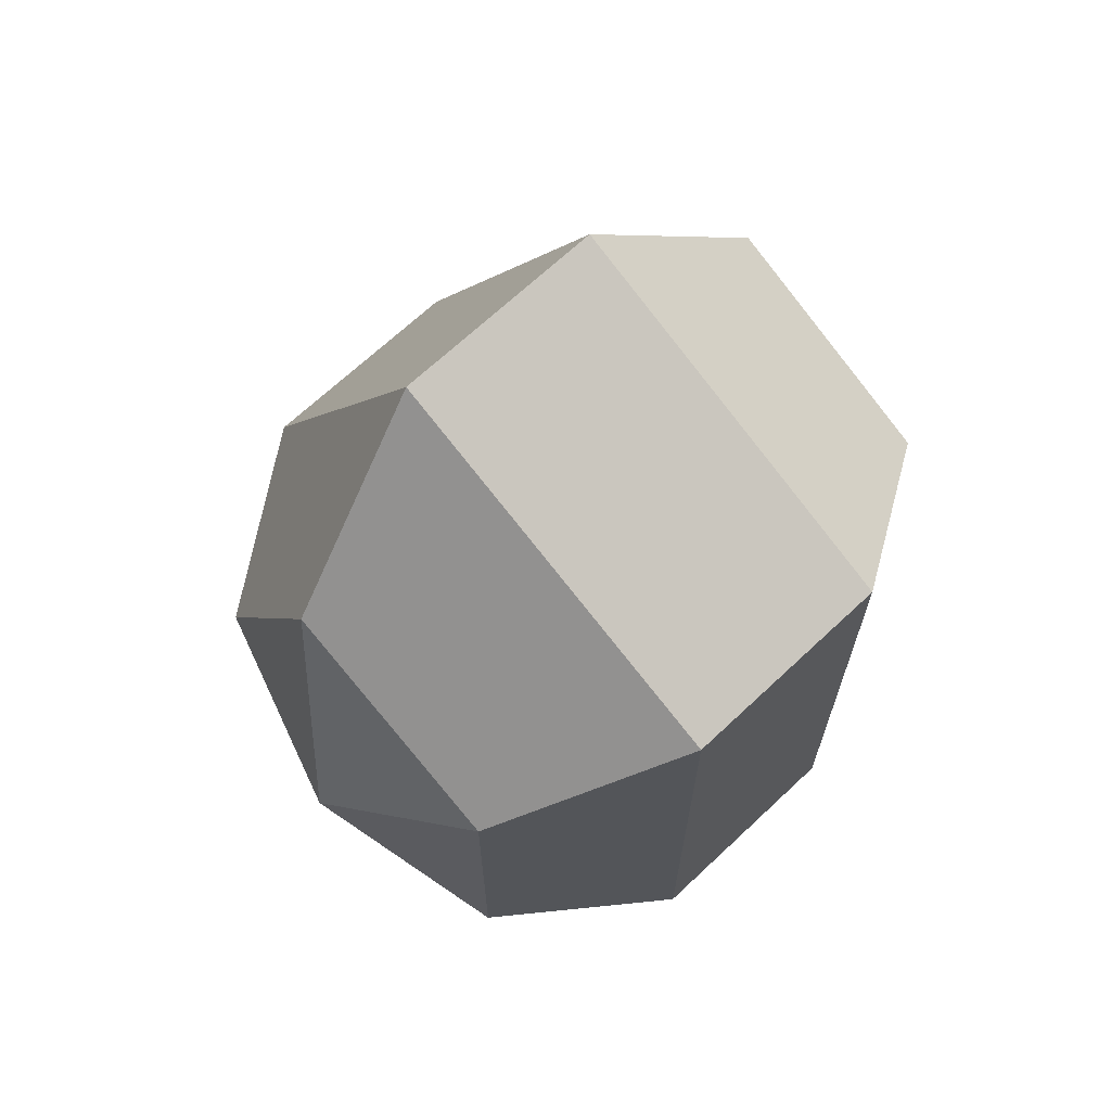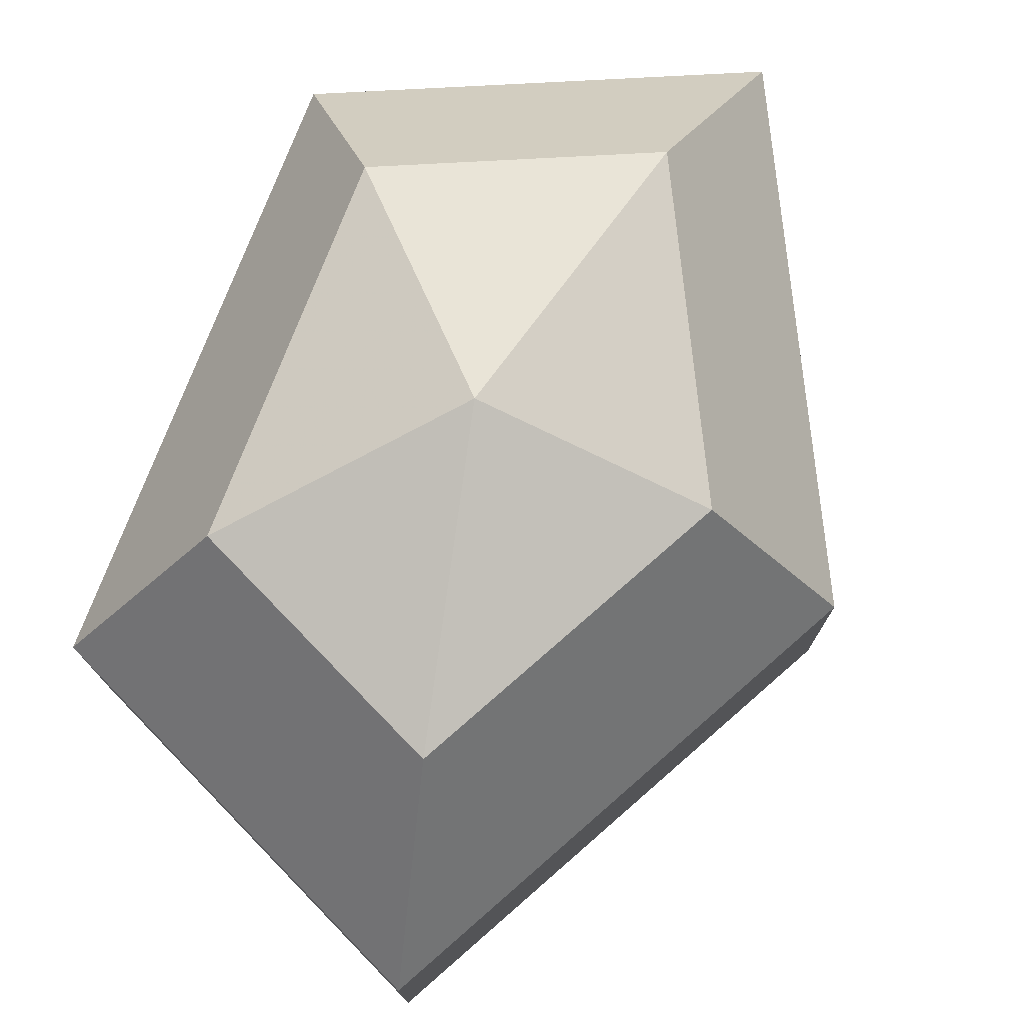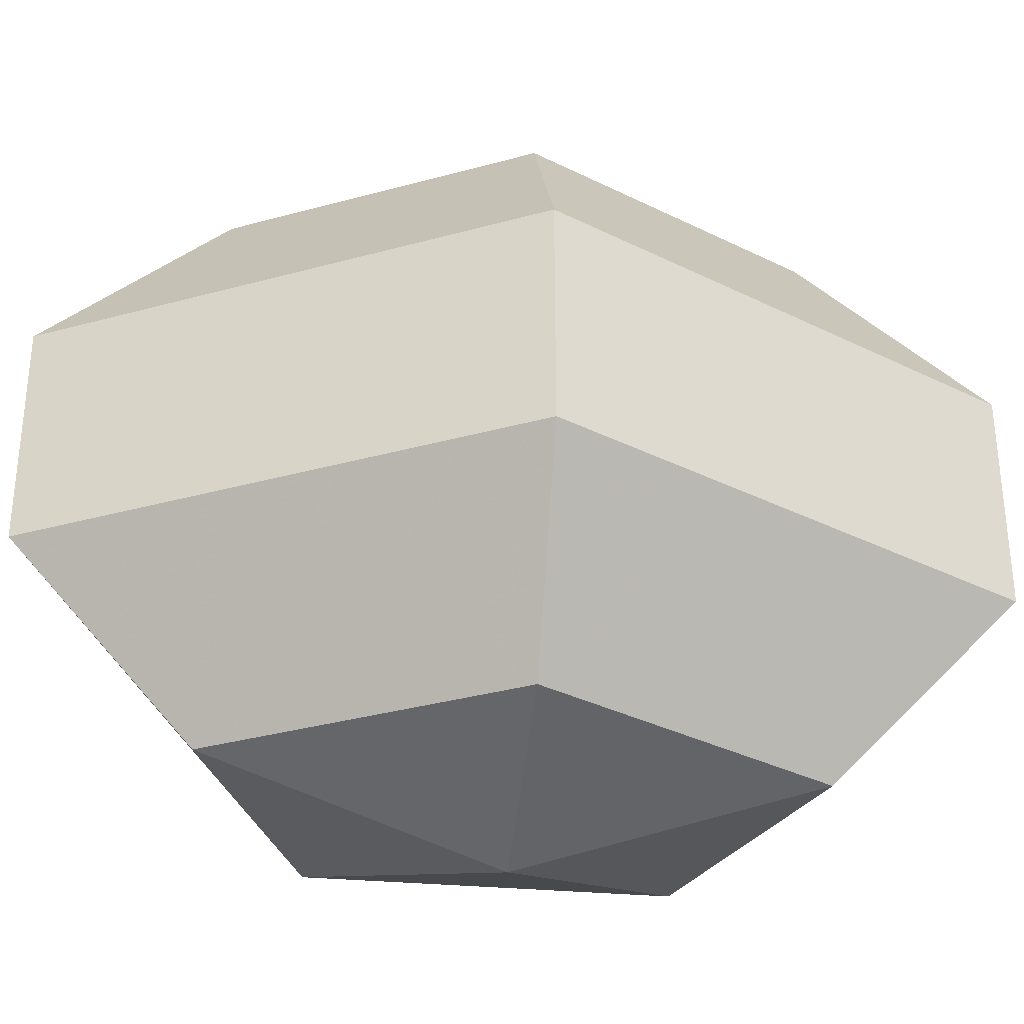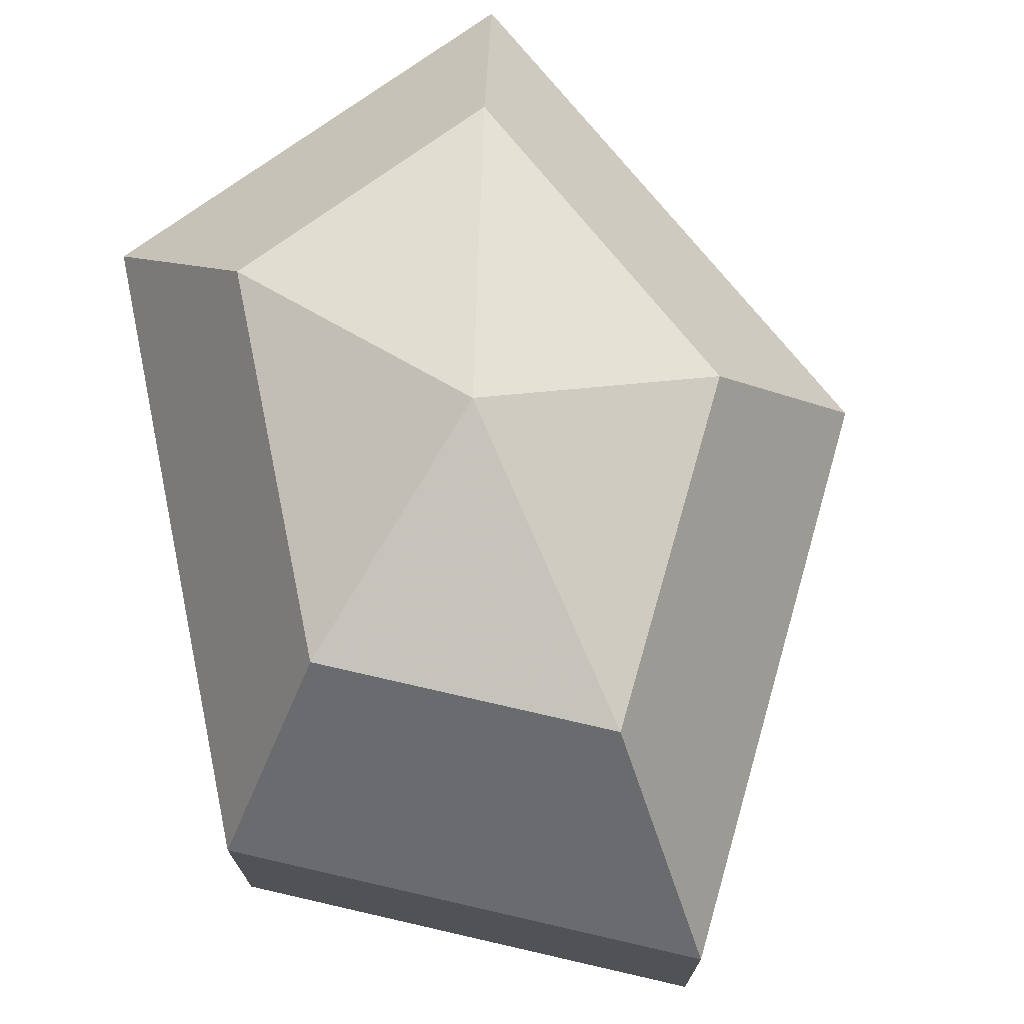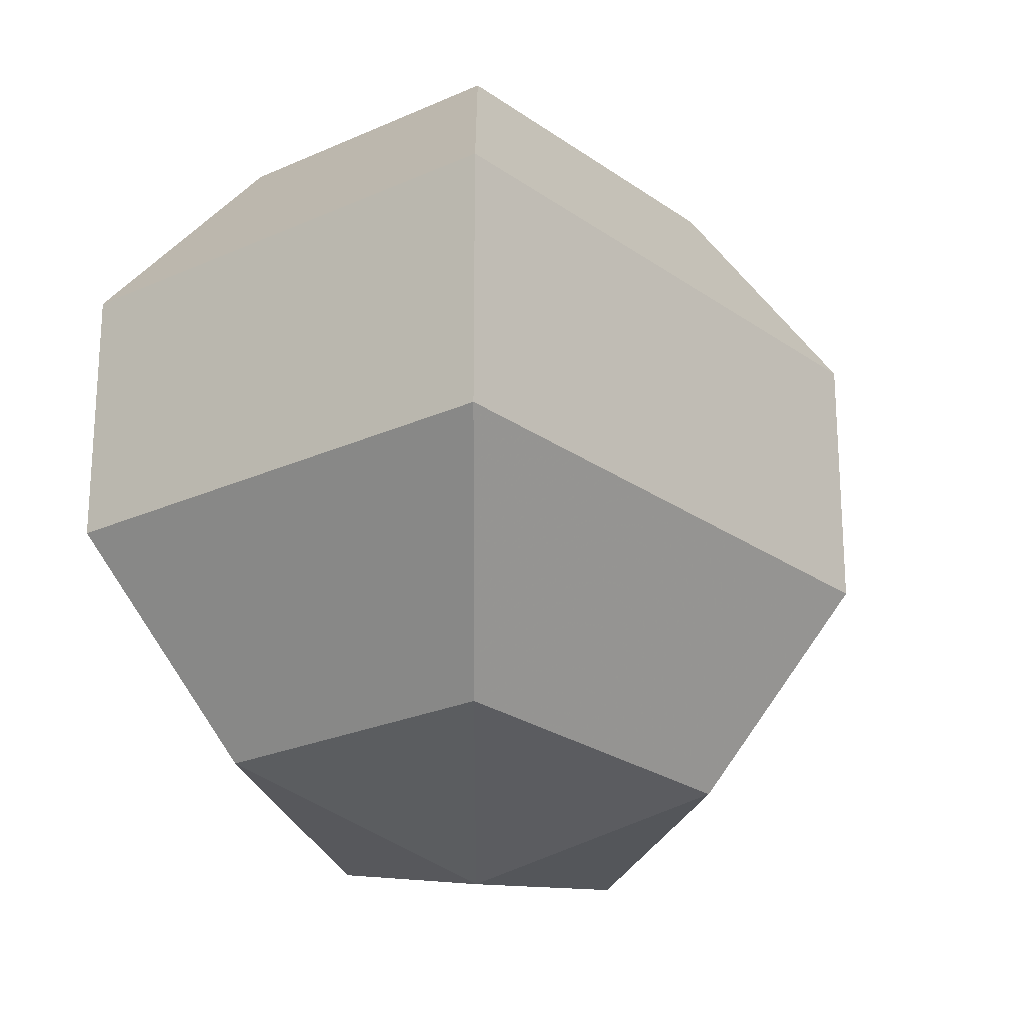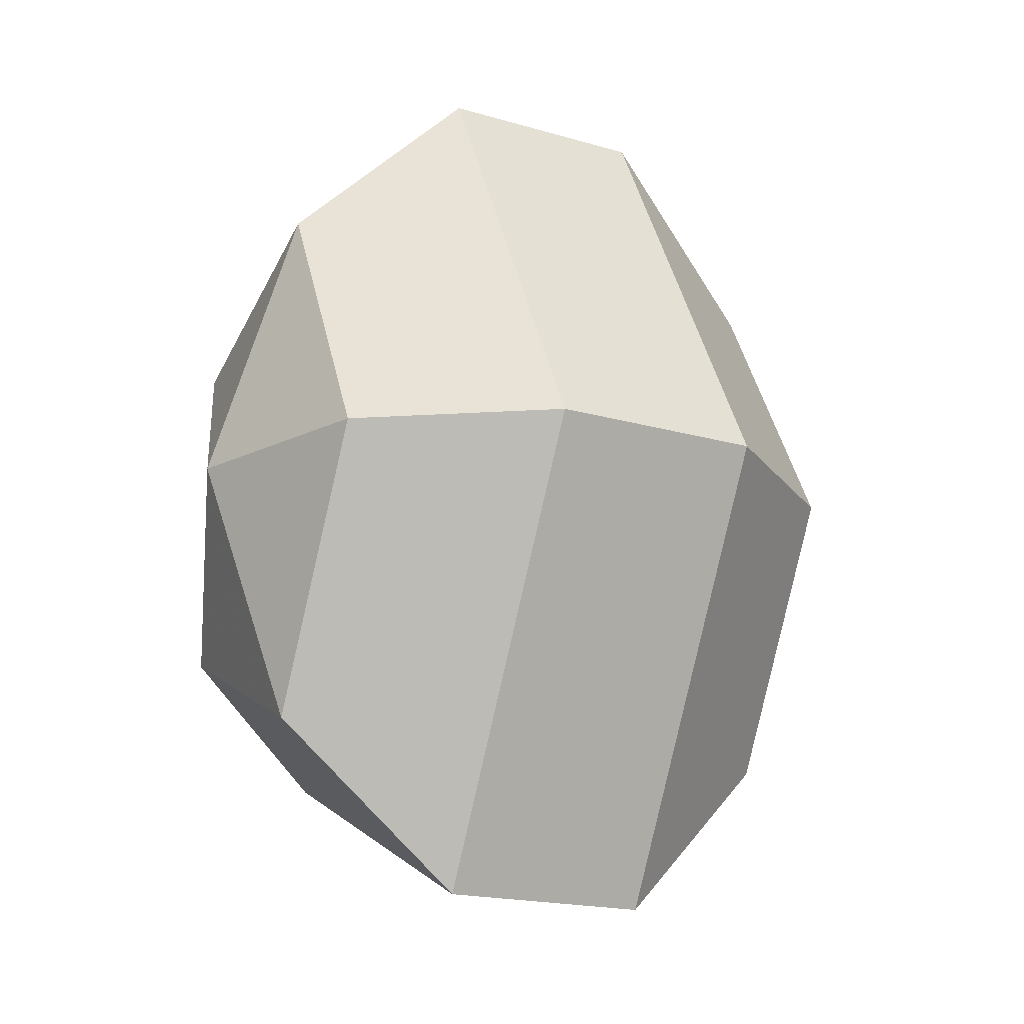
<metadata>
{"format":"obj","ext":"obj","renderer":"f3d","projection":"perspective","resolution":1024,"background":"white","views":[{"elev":68.2,"azim":46.7,"up":"+Y"},{"elev":77.0,"azim":-158.6,"up":"+Z"},{"elev":-33.9,"azim":-96.8,"up":"+Z"},{"elev":74.0,"azim":168.5,"up":"+Z"},{"elev":-23.9,"azim":-167.2,"up":"+Z"},{"elev":-18.7,"azim":-119.1,"up":"+Y"}]}
</metadata>
<code>
v 283 169 128
v 283 169 128
v 283 169 128
v 283 169 128
v 283 169 128
v 283 169 128
v 279.5 169 129.1
v 281.9 164.3 129.1
v 285.9 166.1 129.1
v 285.9 171.9 129.1
v 281.9 173.7 129.1
v 279.5 169 129.1
v 277.3 169 132.1
v 281.2 161.4 132.1
v 287.6 164.3 132.1
v 287.6 173.7 132.1
v 281.2 176.6 132.1
v 277.3 169 132.1
v 277.3 169 135.9
v 281.2 161.4 135.9
v 287.6 164.3 135.9
v 287.6 173.7 135.9
v 281.2 176.6 135.9
v 277.3 169 135.9
v 279.5 169 138.9
v 281.9 164.3 138.9
v 285.9 166.1 138.9
v 285.9 171.9 138.9
v 281.9 173.7 138.9
v 279.5 169 138.9
v 283 169 140
v 283 169 140
v 283 169 140
v 283 169 140
v 283 169 140
v 283 169 140
g foo
f 8 7 1
f 9 8 2
f 10 9 3
f 11 10 4
f 12 11 5
f 14 13 7
f 15 14 8
f 16 15 9
f 17 16 10
f 18 17 11
f 20 19 13
f 21 20 14
f 22 21 15
f 23 22 16
f 24 23 17
f 26 25 19
f 27 26 20
f 28 27 21
f 29 28 22
f 30 29 23
f 32 31 25
f 33 32 26
f 34 33 27
f 35 34 28
f 36 35 29
f 2 8 1
f 3 9 2
f 4 10 3
f 5 11 4
f 6 12 5
f 8 14 7
f 9 15 8
f 10 16 9
f 11 17 10
f 12 18 11
f 14 20 13
f 15 21 14
f 16 22 15
f 17 23 16
f 18 24 17
f 20 26 19
f 21 27 20
f 22 28 21
f 23 29 22
f 24 30 23
f 26 32 25
f 27 33 26
f 28 34 27
f 29 35 28
f 30 36 29
g

</code>
